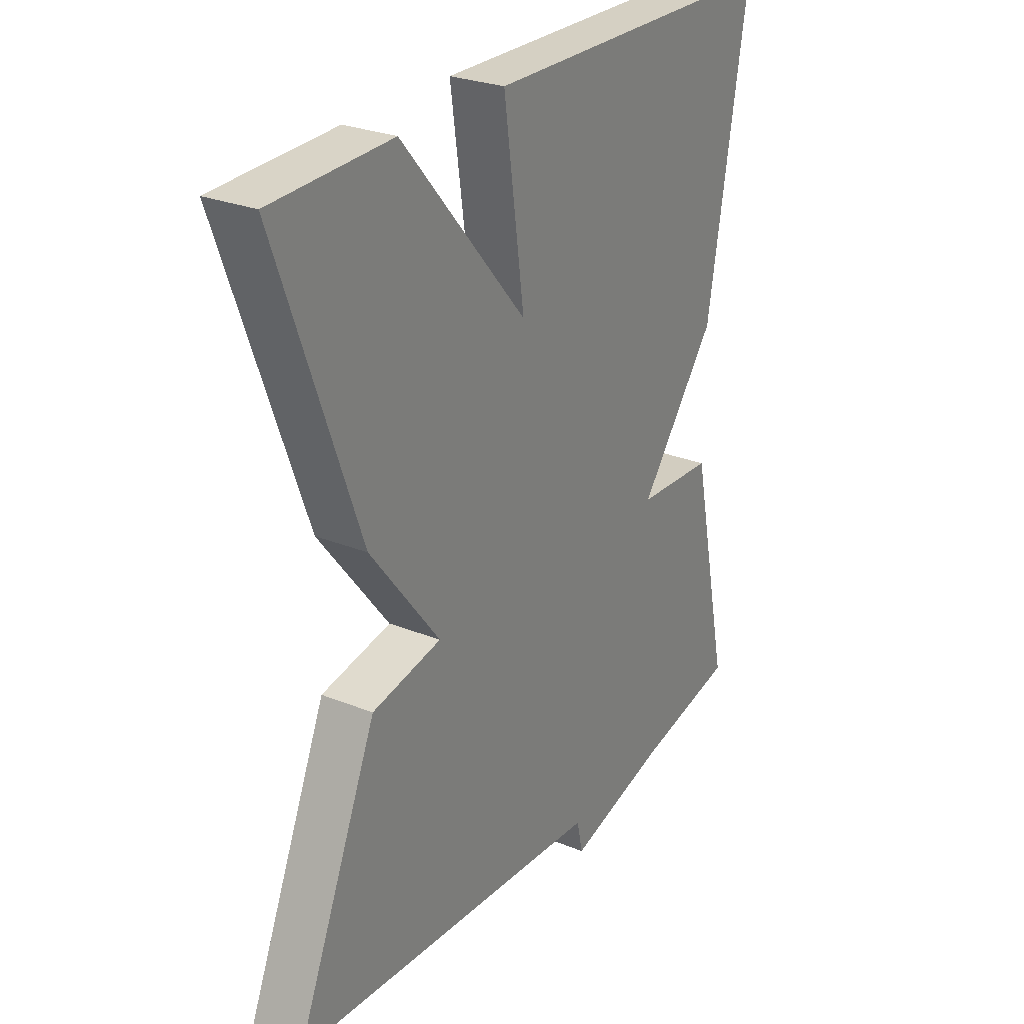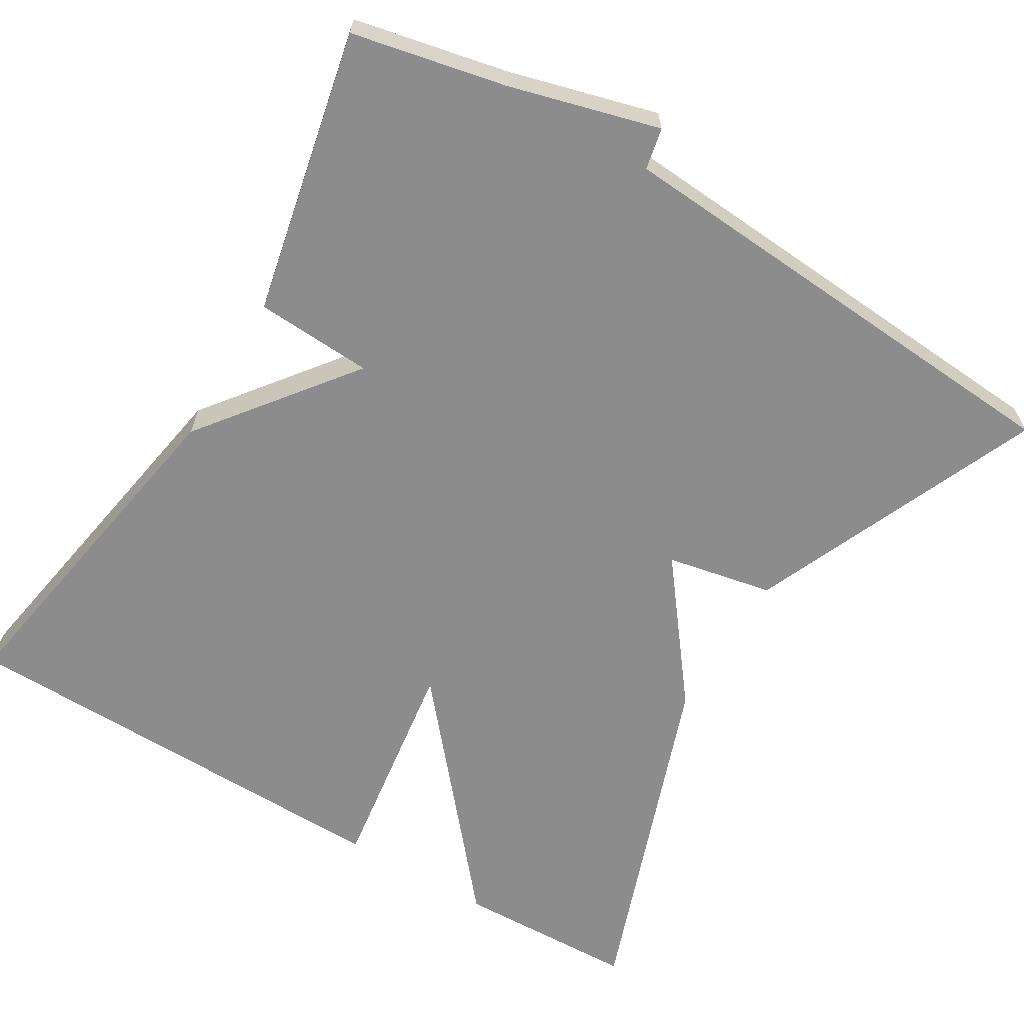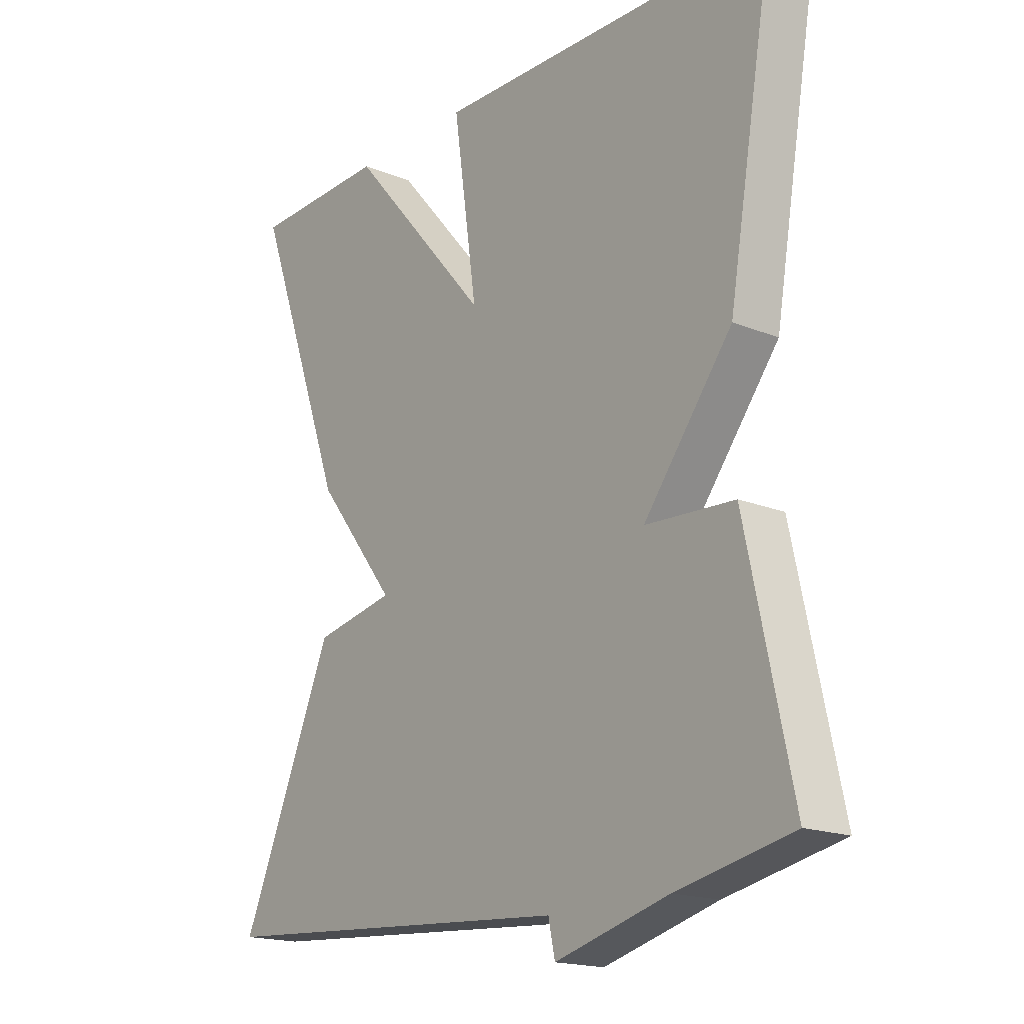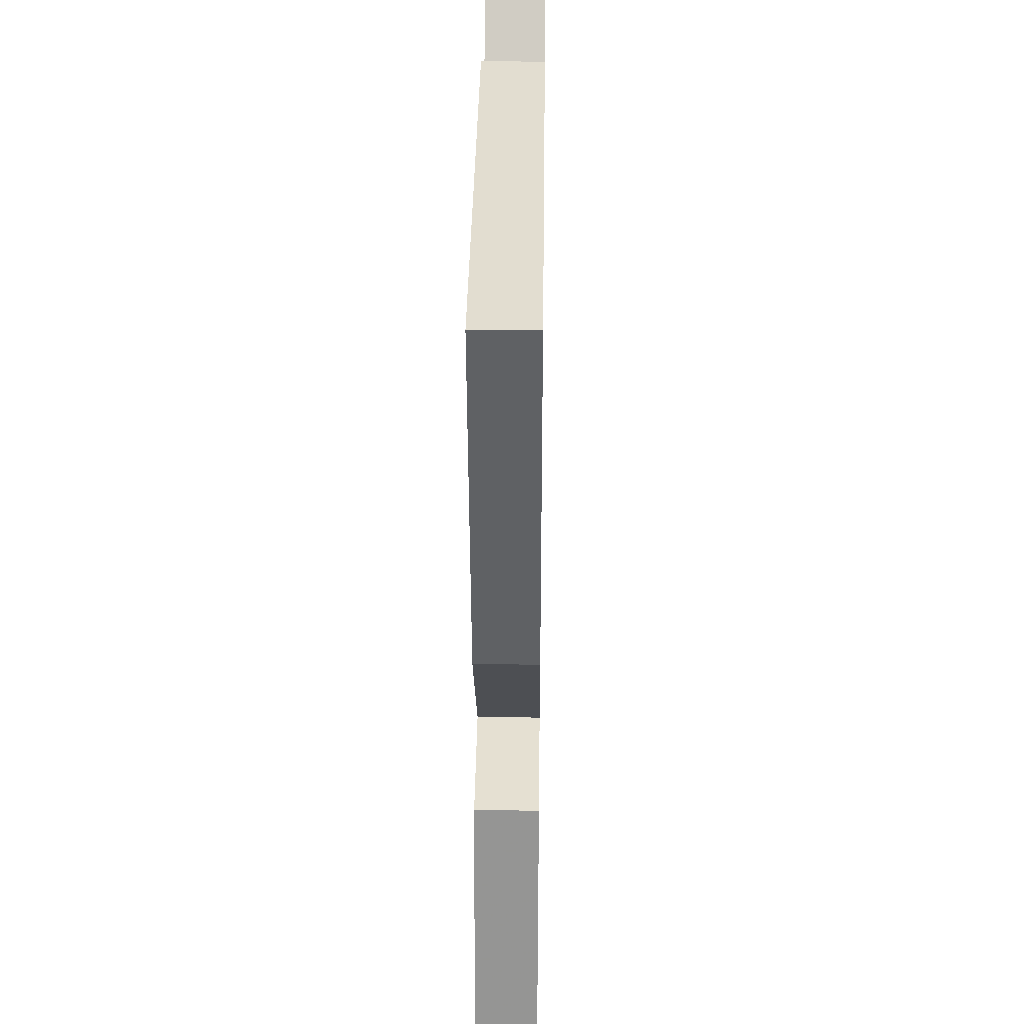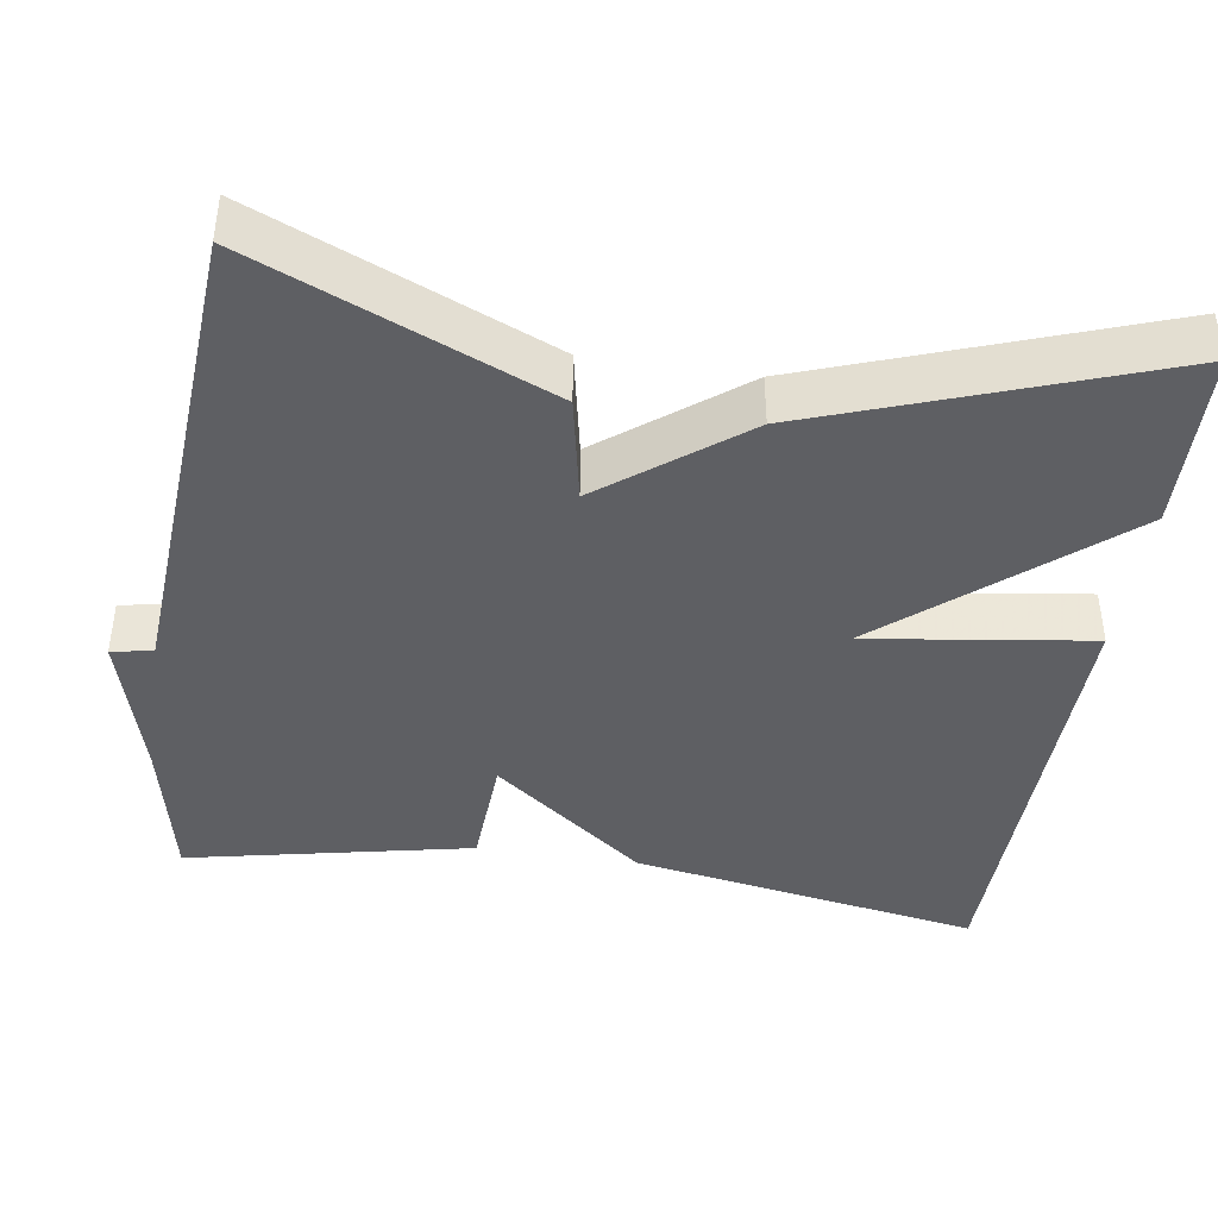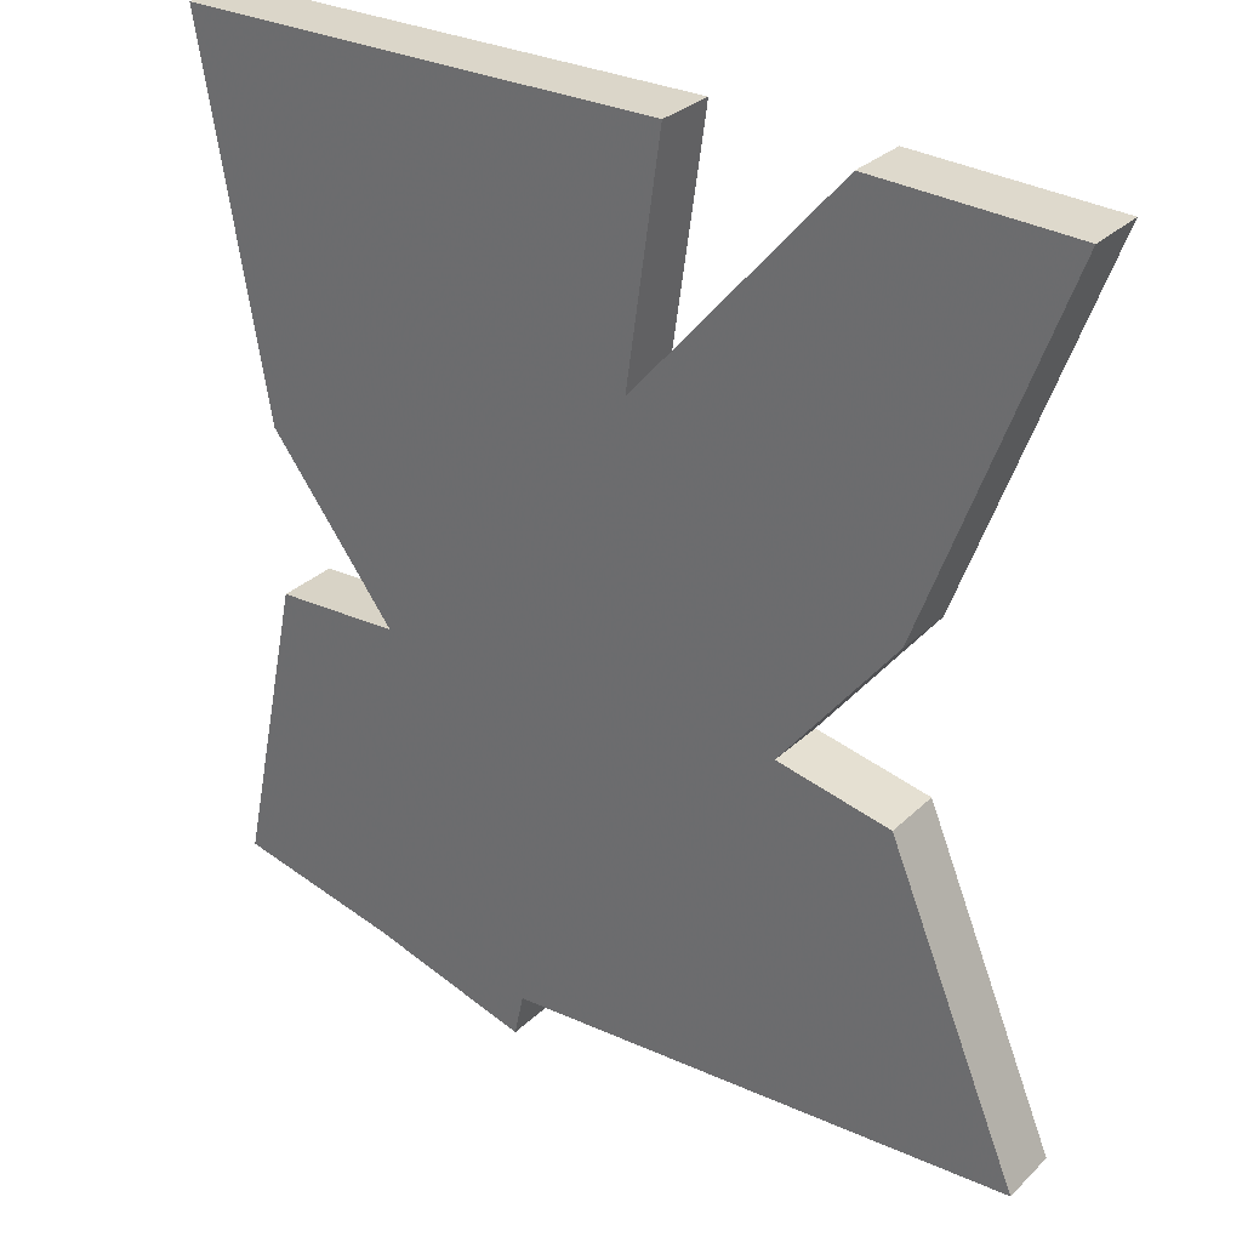
<metadata>
{"format":"obj","ext":"obj","renderer":"f3d","projection":"perspective","resolution":1024,"background":"white","views":[{"elev":27.0,"azim":-57.8,"up":"+Z"},{"elev":-64.2,"azim":149.0,"up":"+Y"},{"elev":-17.8,"azim":51.5,"up":"+Z"},{"elev":34.5,"azim":90.8,"up":"+Z"},{"elev":-41.6,"azim":-98.8,"up":"+Y"},{"elev":30.5,"azim":-143.2,"up":"+Z"}]}
</metadata>
<code>
v 0.5 0.07 -0.5
v 0.308 0.07 -0.541
v 0.119 0.07 -0.593
v 0.108 0.07 -0.541
v -0.5 0.07 -0.5
v -0.344 0.07 -0.133
v -0.21 0.07 -0.106
v -0.344 0.07 0.067
v -0.5 0.07 0.5
v -0.271 0.07 0.508
v -0.031 0.07 0.227
v -0.071 0.07 0.508
v 0.5 0.07 0.5
v 0.424 0.07 0.058
v 0.276 0.07 -0.134
v 0.424 0.07 -0.142
v 0.5 0 -0.5
v 0.308 0 -0.541
v 0.119 0 -0.593
v 0.108 0 -0.541
v -0.5 0 -0.5
v -0.344 0 -0.133
v -0.21 0 -0.106
v -0.344 0 0.067
v -0.5 0 0.5
v -0.271 0 0.508
v -0.031 0 0.227
v -0.071 0 0.508
v 0.5 0 0.5
v 0.424 0 0.058
v 0.276 0 -0.134
v 0.424 0 -0.142
f 15 16 1 2
f 13 14 15
f 12 13 15
f 11 12 15
f 11 15 2
f 10 11 2
f 9 10 2
f 8 9 2
f 7 8 2
f 6 7 2
f 5 6 2
f 4 5 2
f 2 3 4
f 18 17 32 31
f 31 30 29
f 31 29 28
f 31 28 27
f 18 31 27
f 18 27 26
f 18 26 25
f 18 25 24
f 18 24 23
f 18 23 22
f 18 22 21
f 18 21 20
f 20 19 18
f 1 17 18 2
f 2 18 19 3
f 3 19 20 4
f 4 20 21 5
f 5 21 22 6
f 6 22 23 7
f 7 23 24 8
f 8 24 25 9
f 9 25 26 10
f 10 26 27 11
f 11 27 28 12
f 12 28 29 13
f 13 29 30 14
f 14 30 31 15
f 15 31 32 16
f 16 32 17 1

</code>
